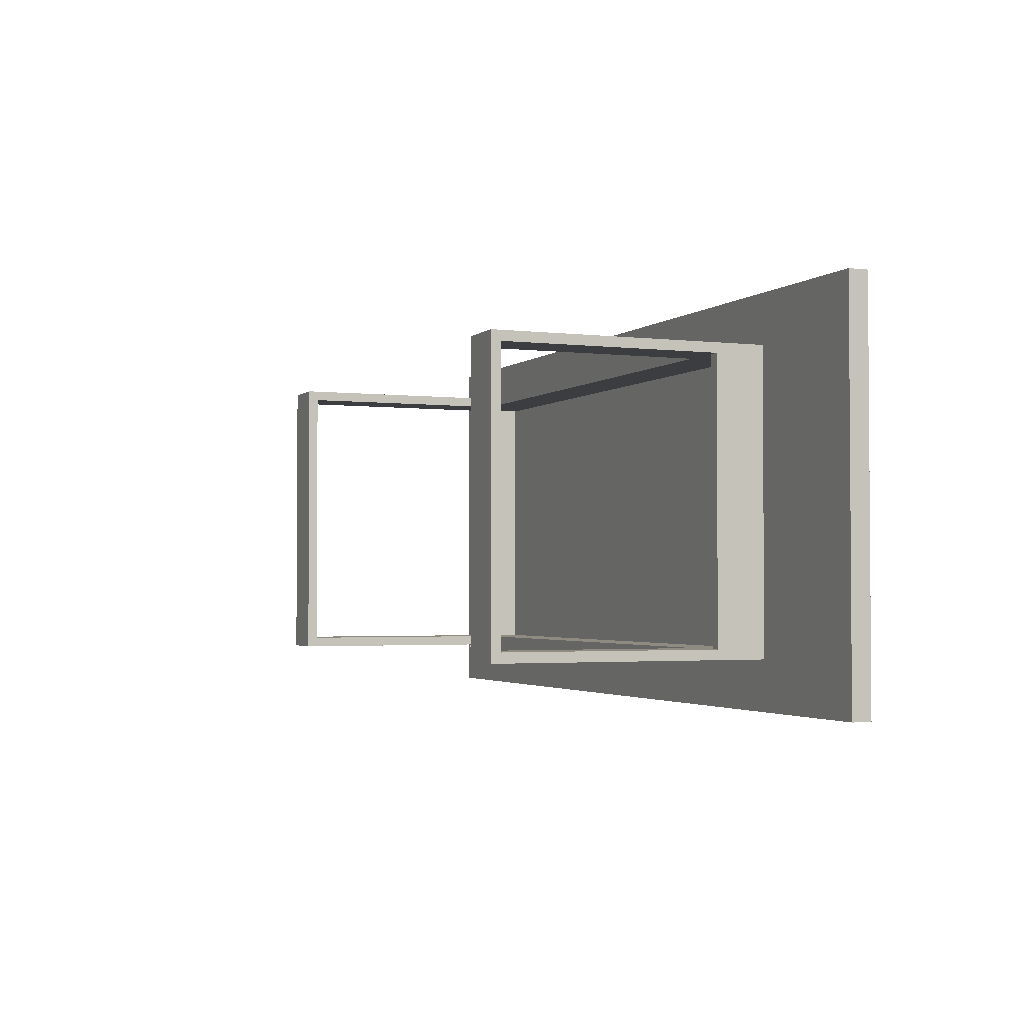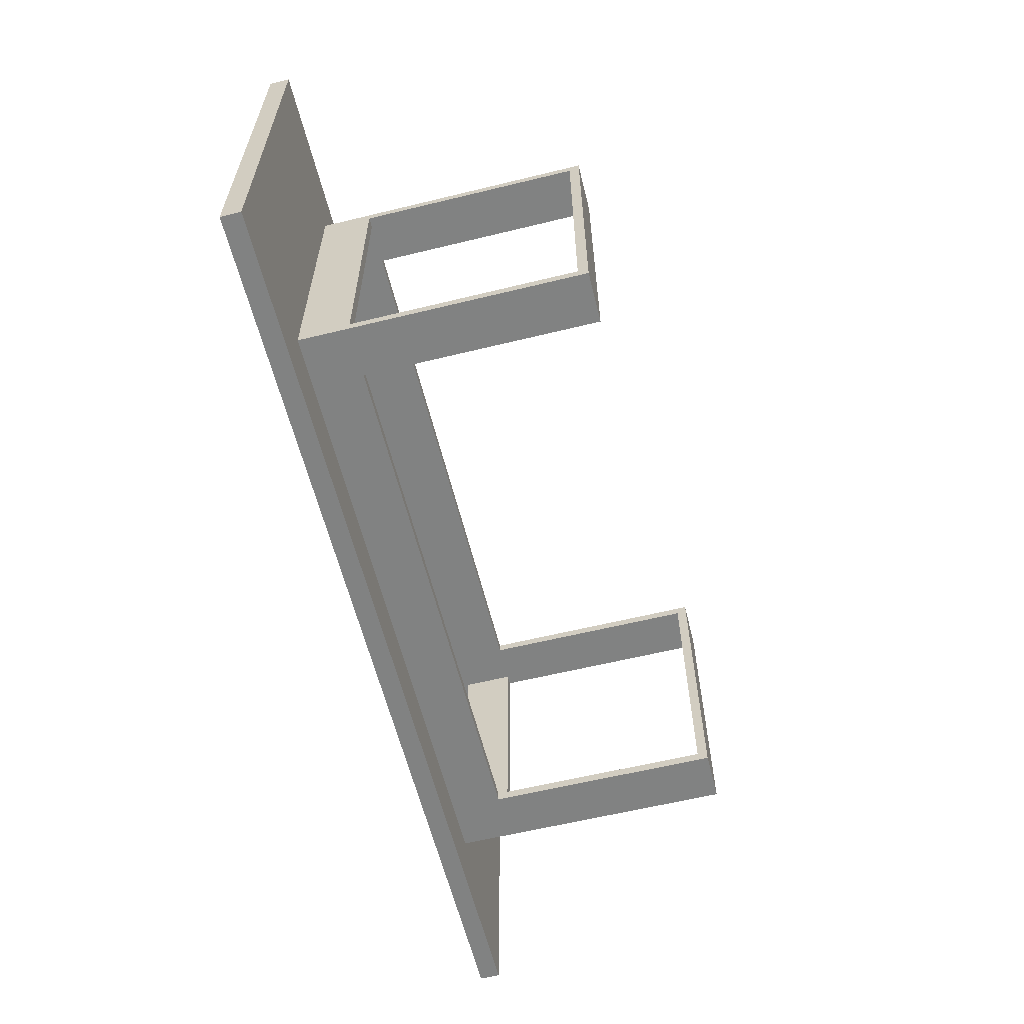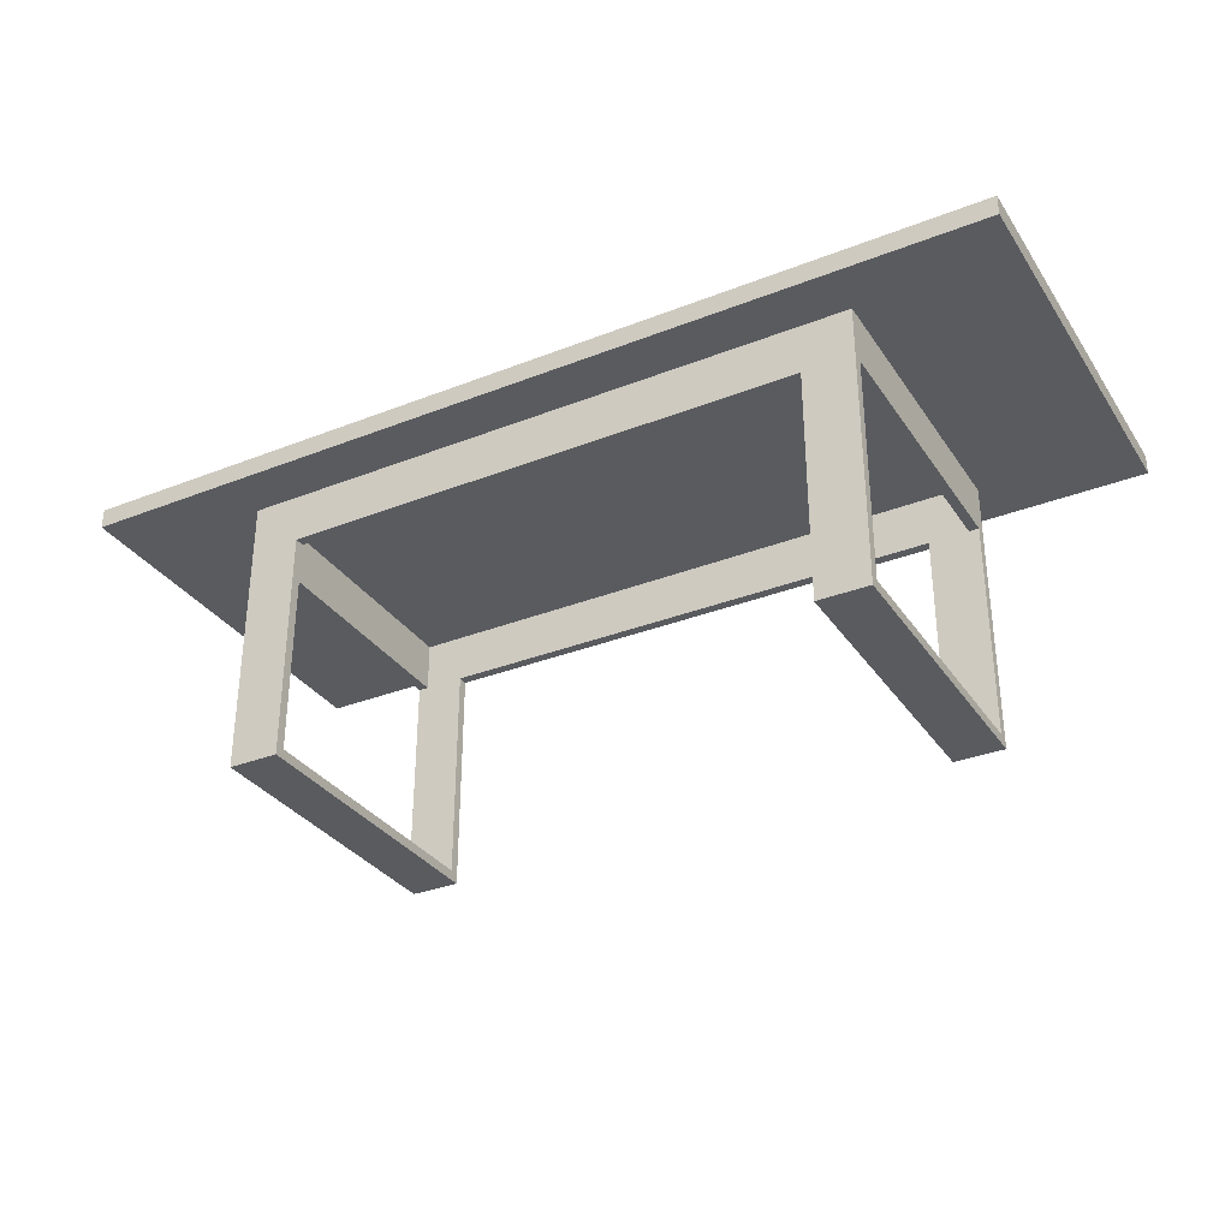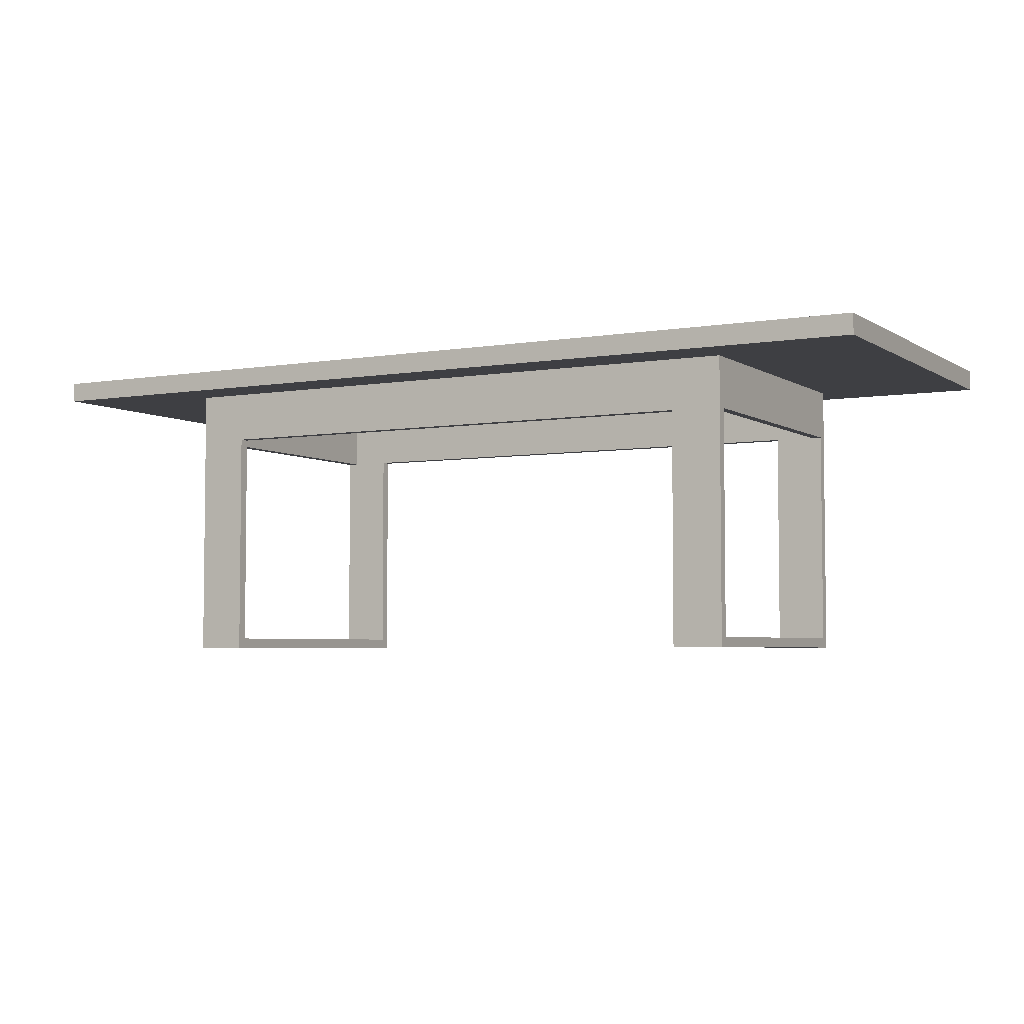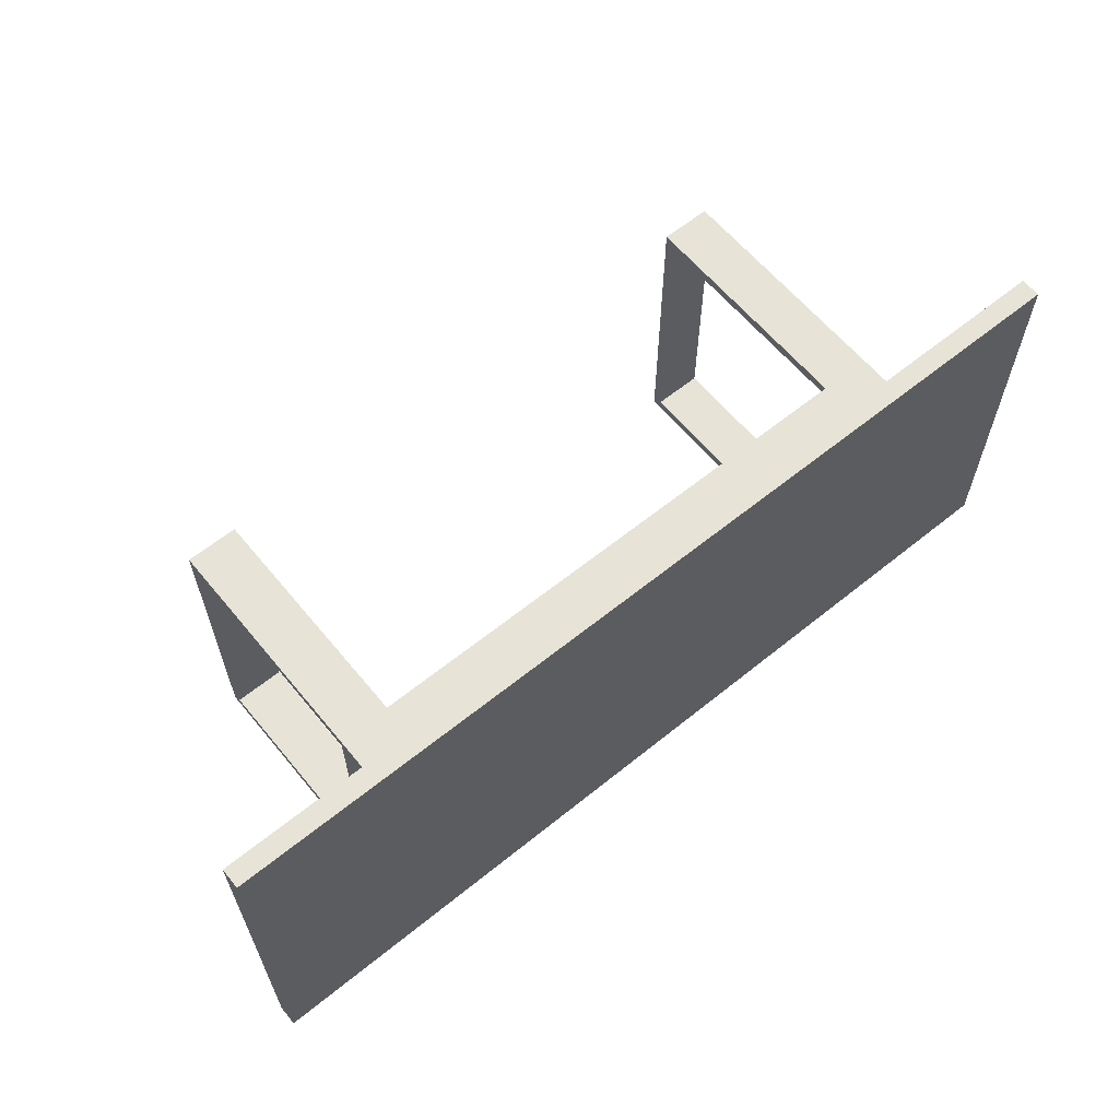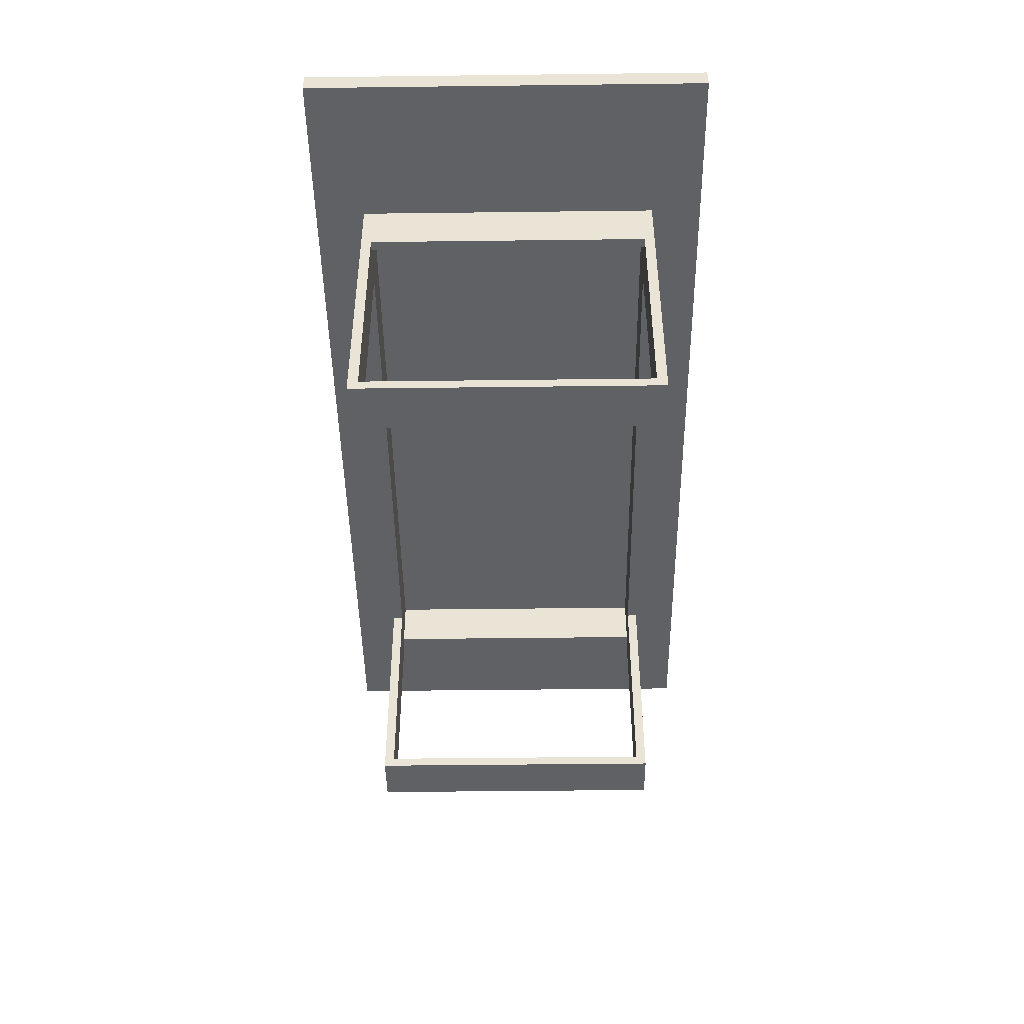
<metadata>
{"format":"obj","ext":"obj","renderer":"f3d","projection":"perspective","resolution":1024,"background":"white","views":[{"elev":-2.4,"azim":67.3,"up":"+Z"},{"elev":-60.6,"azim":-76.0,"up":"+Z"},{"elev":-32.5,"azim":-151.4,"up":"+Y"},{"elev":-4.3,"azim":28.8,"up":"+Y"},{"elev":61.8,"azim":140.6,"up":"+Z"},{"elev":-45.6,"azim":-89.2,"up":"+Y"}]}
</metadata>
<code>
v 0.1003 0.1021 -0.1956
v 0.4393 0.08299 -0.1956
v 0.1003 0.08299 -0.1956
v 0.4393 0.1021 -0.1956
v 0.2961 0.08299 -0.1479
v -0.1003 0.1021 -0.1956
v 0.4393 0.1021 0.1864
v -0.1003 0.08299 -0.1956
v 0.2961 0.08299 0.1291
v 0.1003 0.1021 0.1864
v 0.4393 0.08299 0.1864
v -0.2961 0.08299 -0.1479
v 0.2961 0.08299 0.1386
v 0.2961 0.03524 0.1291
v -0.4393 0.1021 -0.1956
v -0.1003 0.1021 0.1864
v 0.1003 0.08299 0.1864
v -0.4393 0.08299 -0.1956
v 0.2483 0.03524 -0.1479
v 0.2961 -0.1749 0.1291
v 0.2961 0.03524 -0.1383
v -0.1003 0.08299 0.1864
v -0.4393 0.08299 0.1864
v 0.2961 -0.1844 -0.1479
v -0.2483 0.03524 -0.1479
v 0.2961 -0.1844 0.1386
v 0.2483 0.03524 0.1291
v 0.2865 0.03524 0.1291
v -0.4393 0.1021 0.1864
v -0.2961 0.08299 0.1386
v 0.2483 -0.1844 -0.1479
v -0.2483 -0.1844 -0.1479
v -0.2483 0.03524 -0.1383
v 0.2483 -0.1844 0.1386
v 0.2483 -0.1749 0.1291
v 0.2865 0.03524 -0.1383
v 0.2961 -0.1749 -0.1383
v -0.2961 0.08299 0.1291
v 0.2483 -0.1749 -0.1383
v -0.2961 -0.1844 -0.1479
v 0.2483 0.03524 -0.1383
v 0.2483 0.03524 0.1386
v -0.2865 0.08299 0.1291
v 0.2865 0.08299 -0.1383
v -0.2483 0.03524 0.1386
v -0.2961 0.03524 0.1291
v -0.2961 -0.1844 0.1386
v -0.2961 -0.1749 -0.1383
v -0.2483 -0.1749 -0.1383
v -0.2483 0.03524 0.1291
v 0.2865 0.08299 0.1291
v -0.2961 -0.1749 0.1291
v -0.2961 0.03524 -0.1383
v -0.2483 -0.1844 0.1386
v -0.2483 -0.1749 0.1291
v -0.2865 0.03524 -0.1383
v -0.2865 0.03524 0.1291
v -0.2865 0.08299 -0.1383
g mesh1_mesh1-geometry
f 1 2 3
f 2 1 4
f 3 2 1
f 4 1 2
f 5 3 2
f 2 3 5
f 1 6 3
f 1 7 4
f 4 7 1
f 7 2 4
f 4 2 7
f 5 8 3
f 3 8 5
f 5 2 9
f 9 2 5
f 8 3 6
f 1 10 6
f 7 1 10
f 10 1 7
f 2 7 11
f 11 7 2
f 12 8 5
f 5 8 12
f 9 2 13
f 13 2 9
f 9 14 5
f 5 14 9
f 8 15 6
f 6 15 8
f 16 6 10
f 17 7 10
f 10 7 17
f 7 17 11
f 11 17 7
f 11 13 2
f 2 13 11
f 12 18 8
f 8 18 12
f 5 19 12
f 12 19 5
f 20 9 13
f 13 9 20
f 9 20 14
f 14 20 9
f 5 14 21
f 21 14 5
f 15 8 18
f 18 8 15
f 15 16 6
f 6 16 15
f 16 10 22
f 17 22 10
f 17 13 11
f 11 13 17
f 18 12 23
f 23 12 18
f 24 19 5
f 5 19 24
f 25 12 19
f 19 12 25
f 26 20 13
f 13 20 26
f 20 27 14
f 14 27 20
f 28 21 14
f 14 21 28
f 5 21 24
f 24 21 5
f 23 15 18
f 18 15 23
f 16 15 29
f 29 15 16
f 16 23 22
f 22 23 16
f 22 13 17
f 17 13 22
f 30 23 12
f 12 23 30
f 19 24 31
f 31 24 19
f 32 12 25
f 25 12 32
f 19 33 25
f 25 33 19
f 20 26 24
f 24 26 20
f 13 34 26
f 26 34 13
f 27 20 35
f 35 20 27
f 14 27 28
f 28 27 14
f 21 28 36
f 36 28 21
f 37 24 21
f 21 24 37
f 15 23 29
f 29 23 15
f 23 16 29
f 29 16 23
f 23 30 22
f 22 30 23
f 22 30 13
f 13 30 22
f 30 12 38
f 38 12 30
f 24 34 31
f 31 34 24
f 31 39 19
f 19 39 31
f 12 32 40
f 40 32 12
f 33 32 25
f 25 32 33
f 33 19 41
f 41 19 33
f 34 24 26
f 26 24 34
f 20 24 37
f 37 24 20
f 34 13 42
f 42 13 34
f 20 39 35
f 35 39 20
f 34 27 35
f 35 27 34
f 27 43 28
f 28 43 27
f 28 44 36
f 36 44 28
f 41 21 36
f 36 21 41
f 21 39 37
f 37 39 21
f 30 45 13
f 13 45 30
f 46 38 12
f 12 38 46
f 38 47 30
f 30 47 38
f 34 35 31
f 31 35 34
f 31 35 39
f 39 35 31
f 19 39 41
f 41 39 19
f 32 47 40
f 40 47 32
f 40 48 12
f 12 48 40
f 49 32 33
f 33 32 49
f 41 44 33
f 33 44 41
f 39 20 37
f 37 20 39
f 42 13 45
f 45 13 42
f 27 34 42
f 42 34 27
f 50 43 27
f 27 43 50
f 28 43 51
f 51 43 28
f 44 28 51
f 51 28 44
f 41 36 44
f 44 36 41
f 39 21 41
f 41 21 39
f 47 45 30
f 30 45 47
f 38 46 52
f 52 46 38
f 46 12 53
f 53 12 46
f 47 38 52
f 52 38 47
f 47 32 54
f 54 32 47
f 47 52 40
f 40 52 47
f 40 52 48
f 48 52 40
f 53 12 48
f 48 12 53
f 55 32 49
f 49 32 55
f 33 48 49
f 49 48 33
f 33 44 56
f 56 44 33
f 45 27 42
f 42 27 45
f 50 57 43
f 43 57 50
f 27 45 50
f 50 45 27
f 45 47 54
f 54 47 45
f 46 55 52
f 52 55 46
f 56 46 53
f 53 46 56
f 55 54 32
f 32 54 55
f 55 48 52
f 52 48 55
f 48 33 53
f 53 33 48
f 48 55 49
f 49 55 48
f 56 44 58
f 58 44 56
f 53 33 56
f 56 33 53
f 50 46 57
f 57 46 50
f 56 43 57
f 57 43 56
f 50 45 55
f 55 45 50
f 54 55 45
f 45 55 54
f 55 46 50
f 50 46 55
f 46 56 57
f 57 56 46
f 43 56 58
f 58 56 43
g mesh1_mesh1-geometry
f 3 6 1
f 6 3 8
f 6 10 1
f 10 6 16
f 22 10 16
f 10 22 17

</code>
